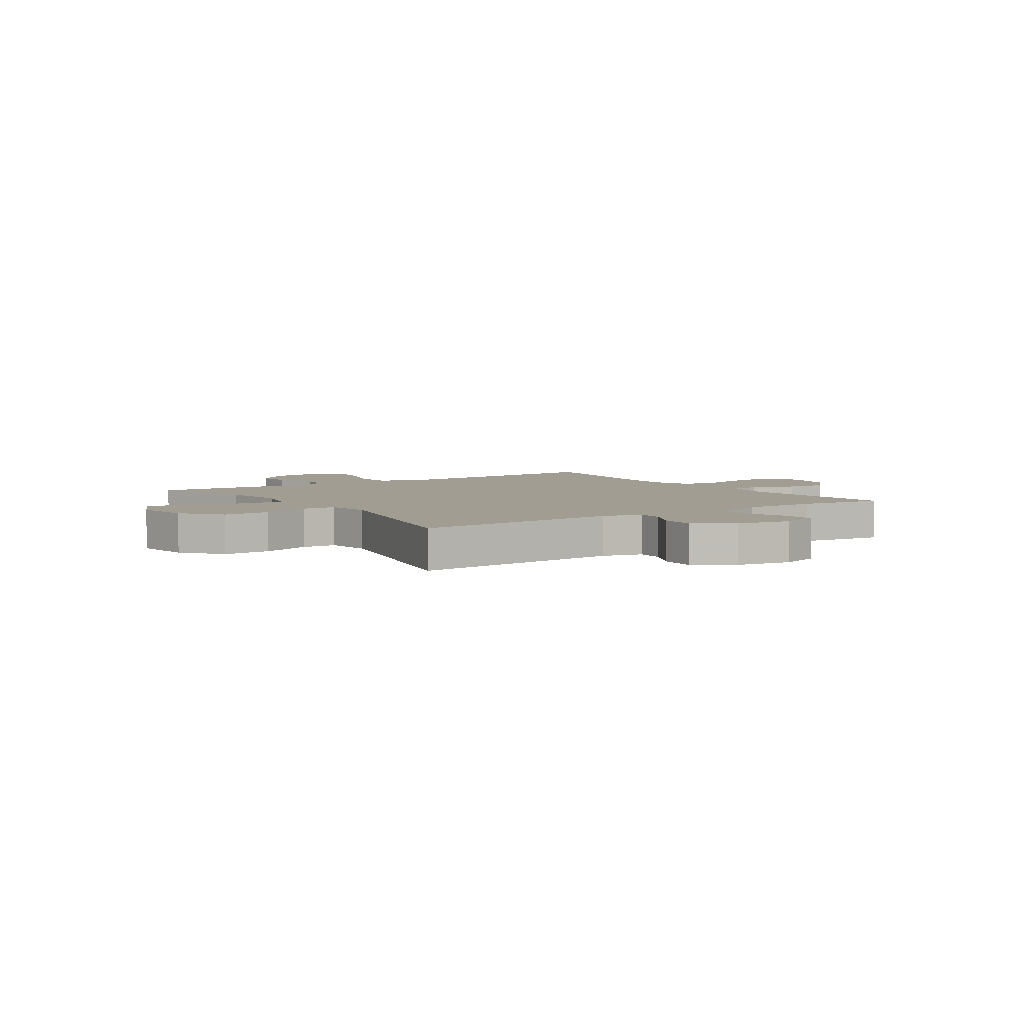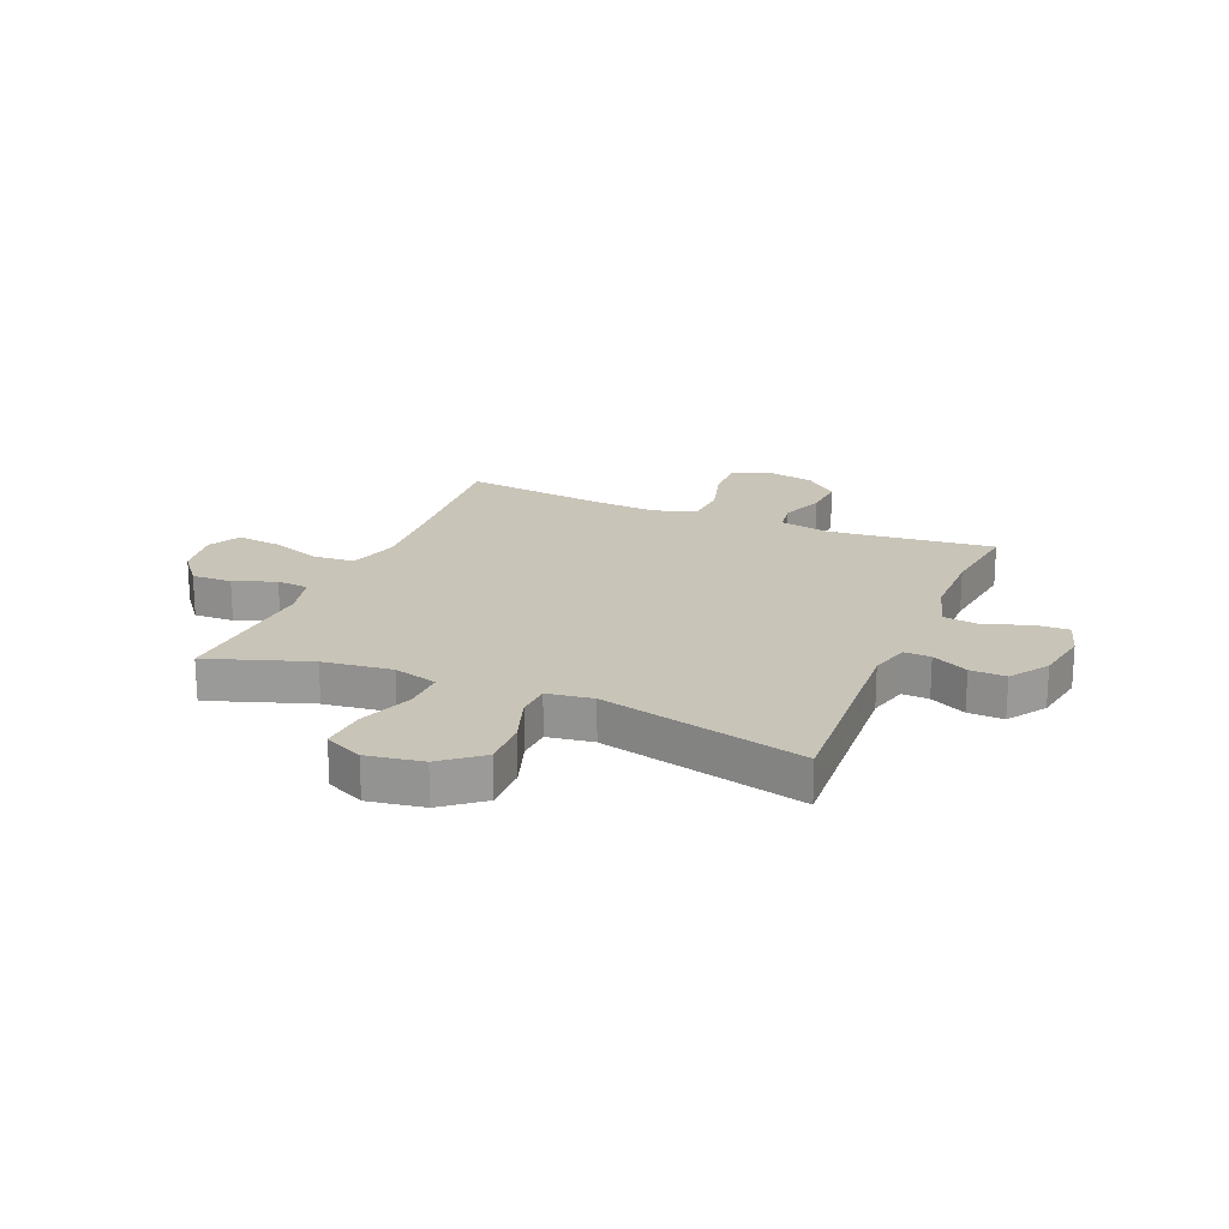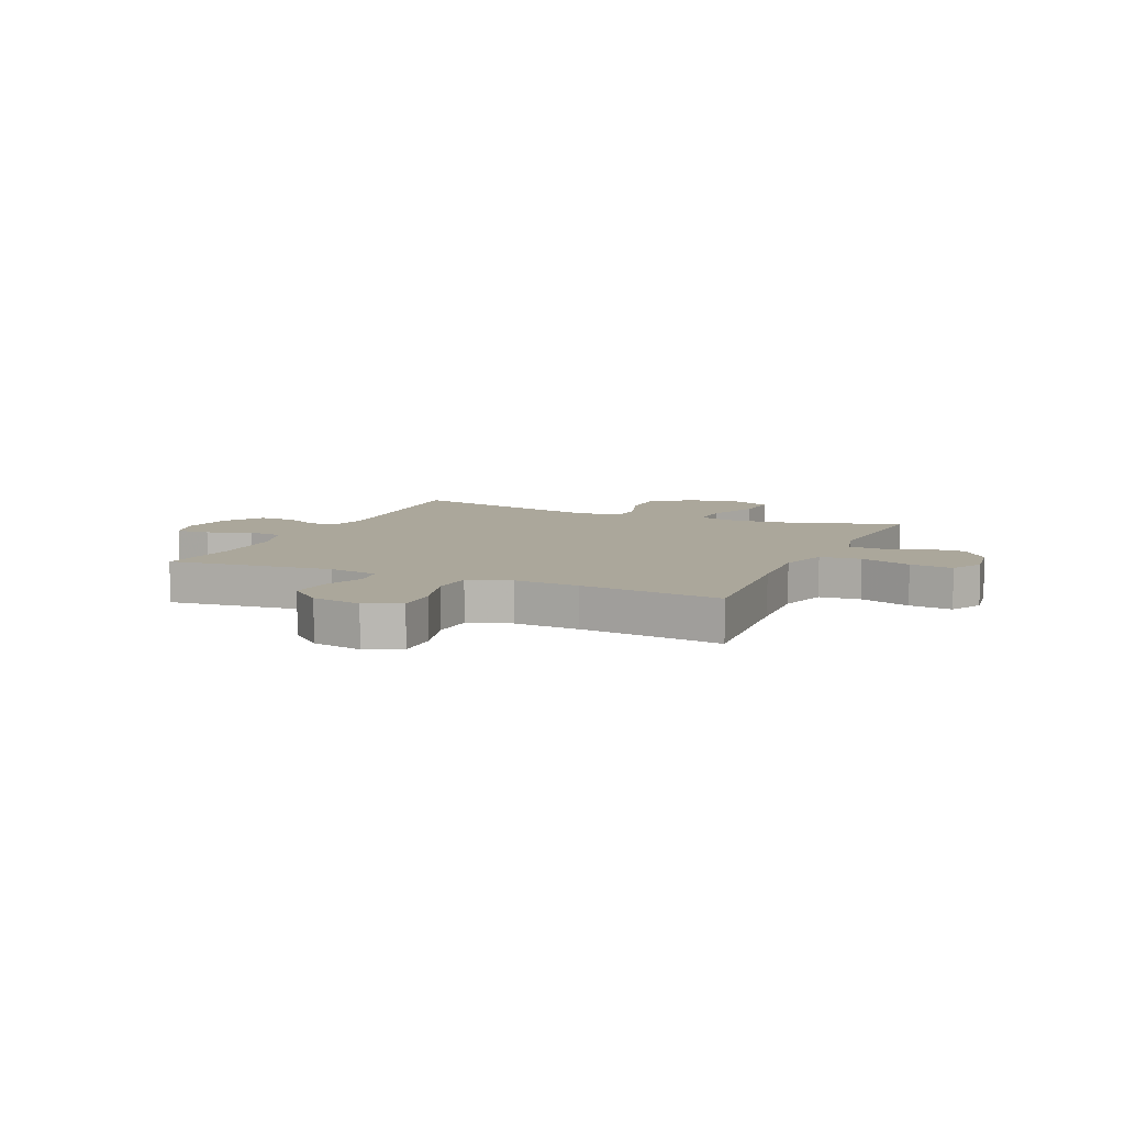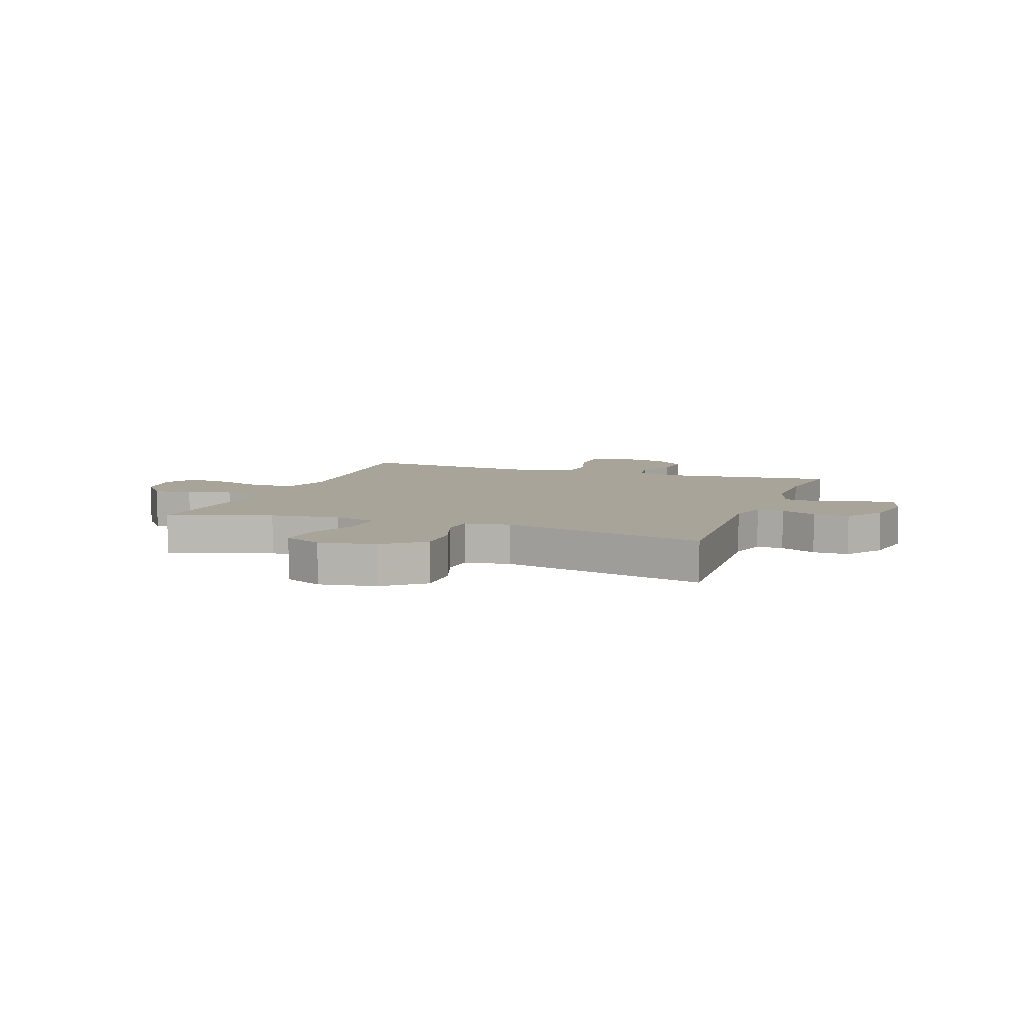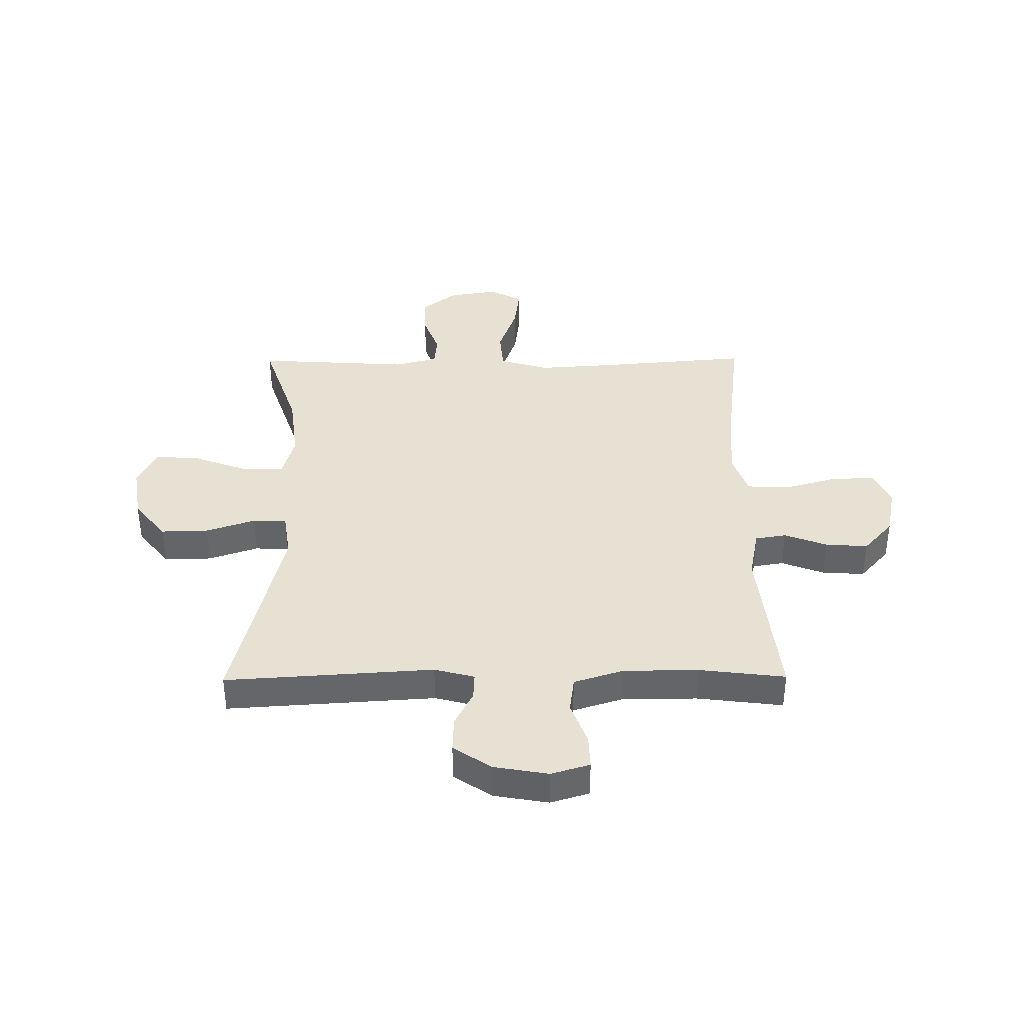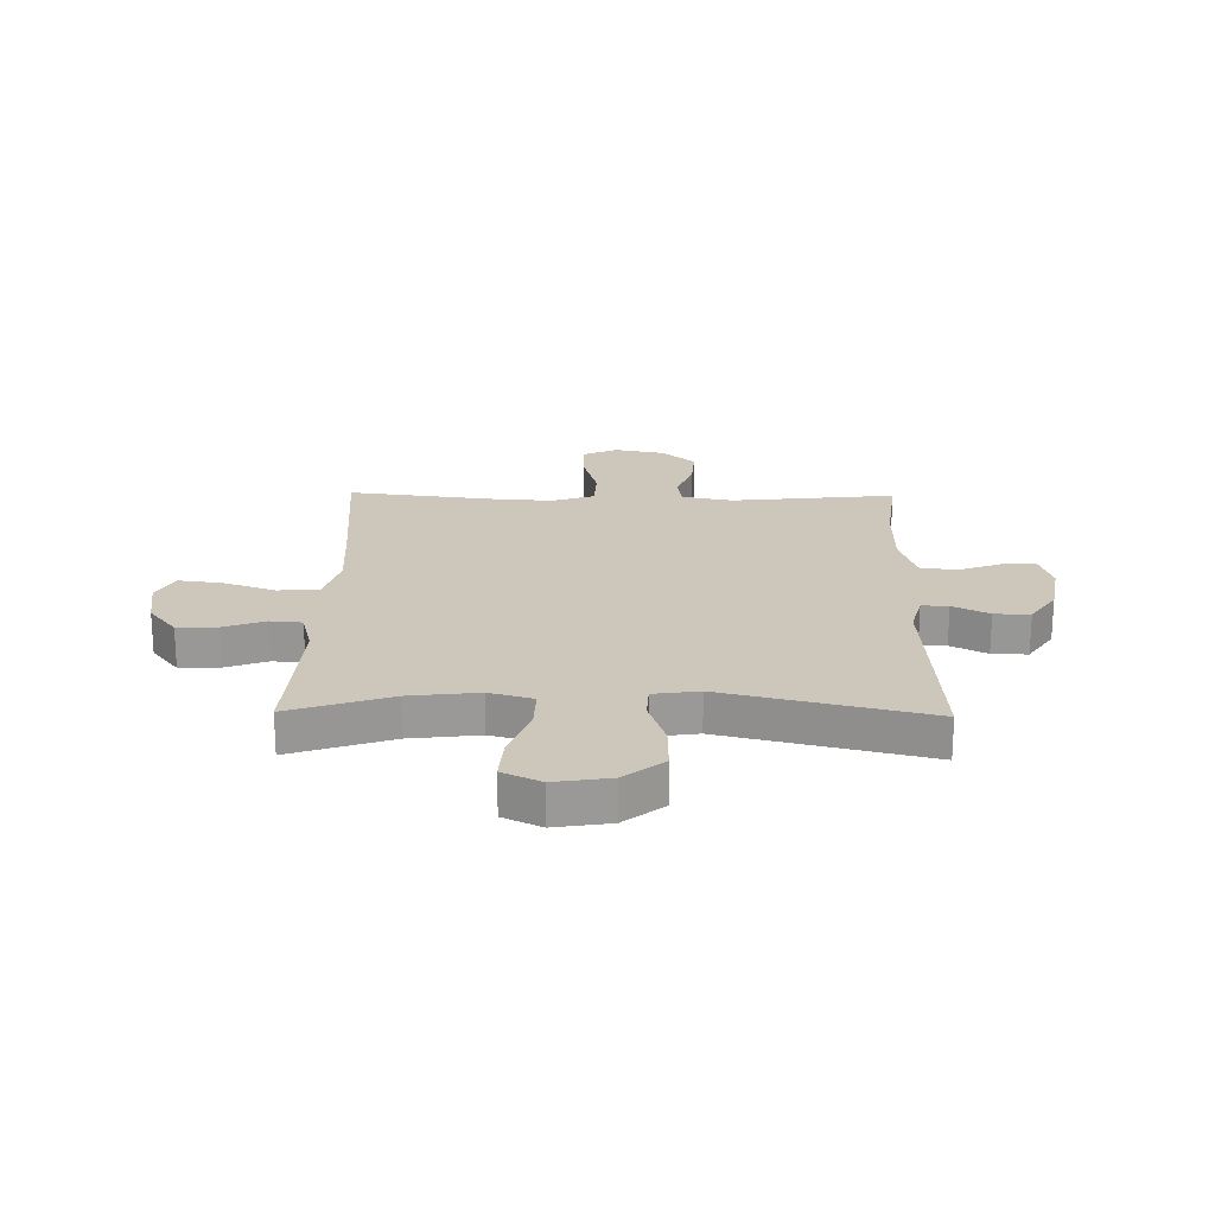
<metadata>
{"format":"obj","ext":"obj","renderer":"f3d","projection":"perspective","resolution":1024,"background":"white","views":[{"elev":4.9,"azim":-34.1,"up":"+Y"},{"elev":20.2,"azim":-67.3,"up":"+Y"},{"elev":8.1,"azim":113.7,"up":"+Y"},{"elev":7.2,"azim":-70.2,"up":"+Y"},{"elev":38.6,"azim":-0.5,"up":"+Y"},{"elev":21.5,"azim":-89.0,"up":"+Y"}]}
</metadata>
<code>
v 0.5 0.07 -0.5
v 0.229 0.07 -0.477
v 0.092 0.07 -0.468
v 0.002 0.07 -0.494
v -0.004 0.07 -0.568
v 0.029 0.07 -0.661
v 0.039 0.07 -0.739
v -0.02 0.07 -0.77
v -0.109 0.07 -0.756
v -0.171 0.07 -0.707
v -0.169 0.07 -0.635
v -0.141 0.07 -0.56
v -0.146 0.07 -0.503
v -0.224 0.07 -0.483
v -0.5 0.07 -0.5
v -0.438 0.07 -0.318
v -0.423 0.07 -0.194
v -0.445 0.07 -0.115
v -0.52 0.07 -0.117
v -0.618 0.07 -0.153
v -0.699 0.07 -0.159
v -0.732 0.07 -0.09
v -0.716 0.07 0.01
v -0.659 0.07 0.081
v -0.574 0.07 0.079
v -0.485 0.07 0.049
v -0.424 0.07 0.052
v -0.412 0.07 0.134
v -0.5 0.07 0.5
v -0.126 0.07 0.476
v -0.054 0.07 0.495
v -0.056 0.07 0.543
v -0.089 0.07 0.608
v -0.091 0.07 0.672
v -0.023 0.07 0.718
v 0.075 0.07 0.735
v 0.144 0.07 0.714
v 0.142 0.07 0.653
v 0.113 0.07 0.575
v 0.122 0.07 0.51
v 0.211 0.07 0.482
v 0.346 0.07 0.481
v 0.5 0.07 0.5
v 0.468 0.07 0.203
v 0.486 0.07 0.112
v 0.542 0.07 0.103
v 0.619 0.07 0.132
v 0.695 0.07 0.137
v 0.748 0.07 0.077
v 0.766 0.07 -0.013
v 0.737 0.07 -0.076
v 0.659 0.07 -0.074
v 0.563 0.07 -0.047
v 0.487 0.07 -0.051
v 0.461 0.07 -0.127
v 0.469 0.07 -0.244
v 0.5 0 -0.5
v 0.229 0 -0.477
v 0.092 0 -0.468
v 0.002 0 -0.494
v -0.004 0 -0.568
v 0.029 0 -0.661
v 0.039 0 -0.739
v -0.02 0 -0.77
v -0.109 0 -0.756
v -0.171 0 -0.707
v -0.169 0 -0.635
v -0.141 0 -0.56
v -0.146 0 -0.503
v -0.224 0 -0.483
v -0.5 0 -0.5
v -0.438 0 -0.318
v -0.423 0 -0.194
v -0.445 0 -0.115
v -0.52 0 -0.117
v -0.618 0 -0.153
v -0.699 0 -0.159
v -0.732 0 -0.09
v -0.716 0 0.01
v -0.659 0 0.081
v -0.574 0 0.079
v -0.485 0 0.049
v -0.424 0 0.052
v -0.412 0 0.134
v -0.5 0 0.5
v -0.126 0 0.476
v -0.054 0 0.495
v -0.056 0 0.543
v -0.089 0 0.608
v -0.091 0 0.672
v -0.023 0 0.718
v 0.075 0 0.735
v 0.144 0 0.714
v 0.142 0 0.653
v 0.113 0 0.575
v 0.122 0 0.51
v 0.211 0 0.482
v 0.346 0 0.481
v 0.5 0 0.5
v 0.468 0 0.203
v 0.486 0 0.112
v 0.542 0 0.103
v 0.619 0 0.132
v 0.695 0 0.137
v 0.748 0 0.077
v 0.766 0 -0.013
v 0.737 0 -0.076
v 0.659 0 -0.074
v 0.563 0 -0.047
v 0.487 0 -0.051
v 0.461 0 -0.127
v 0.469 0 -0.244
f 50 51 52 53
f 50 53 54
f 49 50 54
f 46 47 48 49
f 46 49 54
f 45 46 54
f 44 45 54 55
f 42 43 44
f 41 42 44 55
f 36 37 38 39
f 36 39 40
f 35 36 40
f 32 33 34 35
f 31 32 35 40
f 30 31 40 41
f 28 29 30
f 27 28 30 41
f 23 24 25 26
f 23 26 27
f 22 23 27
f 19 20 21 22
f 18 19 22 27
f 17 18 27 41
f 14 15 16
f 13 14 16 17
f 9 10 11 12
f 9 12 13
f 8 9 13
f 5 6 7 8
f 5 8 13
f 4 5 13 17
f 56 1 2
f 56 2 3
f 17 41 55 56
f 3 4 17 56
f 109 108 107 106
f 110 109 106
f 110 106 105
f 105 104 103 102
f 110 105 102
f 110 102 101
f 111 110 101 100
f 100 99 98
f 111 100 98 97
f 95 94 93 92
f 96 95 92
f 96 92 91
f 91 90 89 88
f 96 91 88 87
f 97 96 87 86
f 86 85 84
f 97 86 84 83
f 82 81 80 79
f 83 82 79
f 83 79 78
f 78 77 76 75
f 83 78 75 74
f 97 83 74 73
f 72 71 70
f 73 72 70 69
f 68 67 66 65
f 69 68 65
f 69 65 64
f 64 63 62 61
f 69 64 61
f 73 69 61 60
f 58 57 112
f 59 58 112
f 112 111 97 73
f 112 73 60 59
f 1 57 58 2
f 2 58 59 3
f 3 59 60 4
f 4 60 61 5
f 5 61 62 6
f 6 62 63 7
f 7 63 64 8
f 8 64 65 9
f 9 65 66 10
f 10 66 67 11
f 11 67 68 12
f 12 68 69 13
f 13 69 70 14
f 14 70 71 15
f 15 71 72 16
f 16 72 73 17
f 17 73 74 18
f 18 74 75 19
f 19 75 76 20
f 20 76 77 21
f 21 77 78 22
f 22 78 79 23
f 23 79 80 24
f 24 80 81 25
f 25 81 82 26
f 26 82 83 27
f 27 83 84 28
f 28 84 85 29
f 29 85 86 30
f 30 86 87 31
f 31 87 88 32
f 32 88 89 33
f 33 89 90 34
f 34 90 91 35
f 35 91 92 36
f 36 92 93 37
f 37 93 94 38
f 38 94 95 39
f 39 95 96 40
f 40 96 97 41
f 41 97 98 42
f 42 98 99 43
f 43 99 100 44
f 44 100 101 45
f 45 101 102 46
f 46 102 103 47
f 47 103 104 48
f 48 104 105 49
f 49 105 106 50
f 50 106 107 51
f 51 107 108 52
f 52 108 109 53
f 53 109 110 54
f 54 110 111 55
f 55 111 112 56
f 56 112 57 1

</code>
